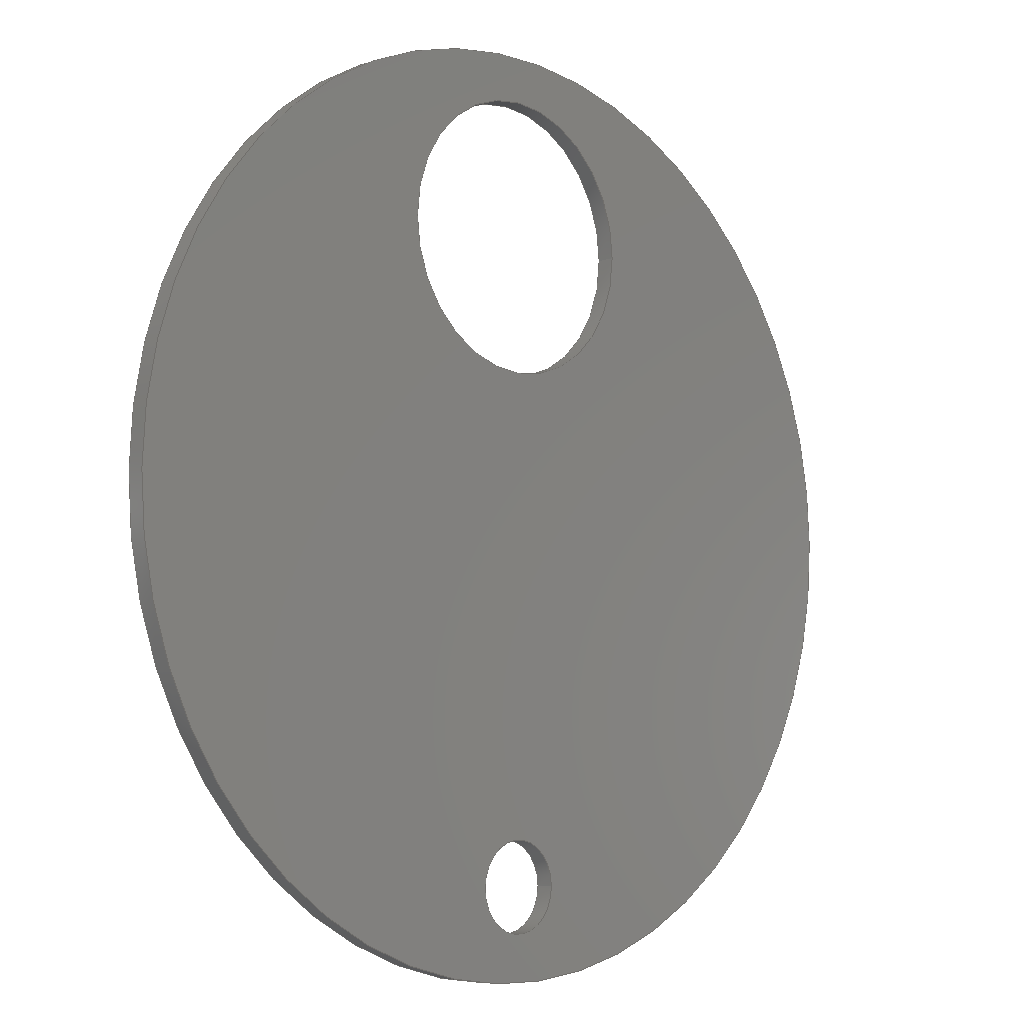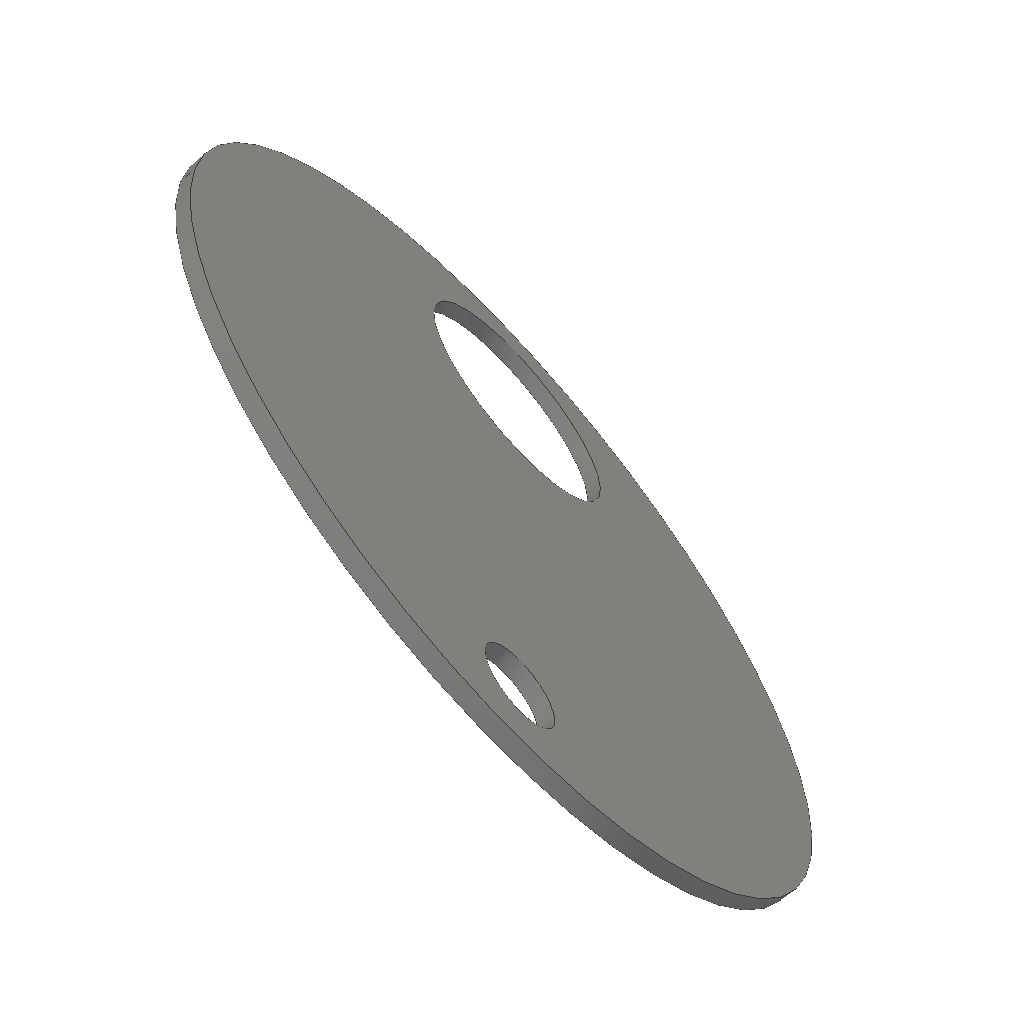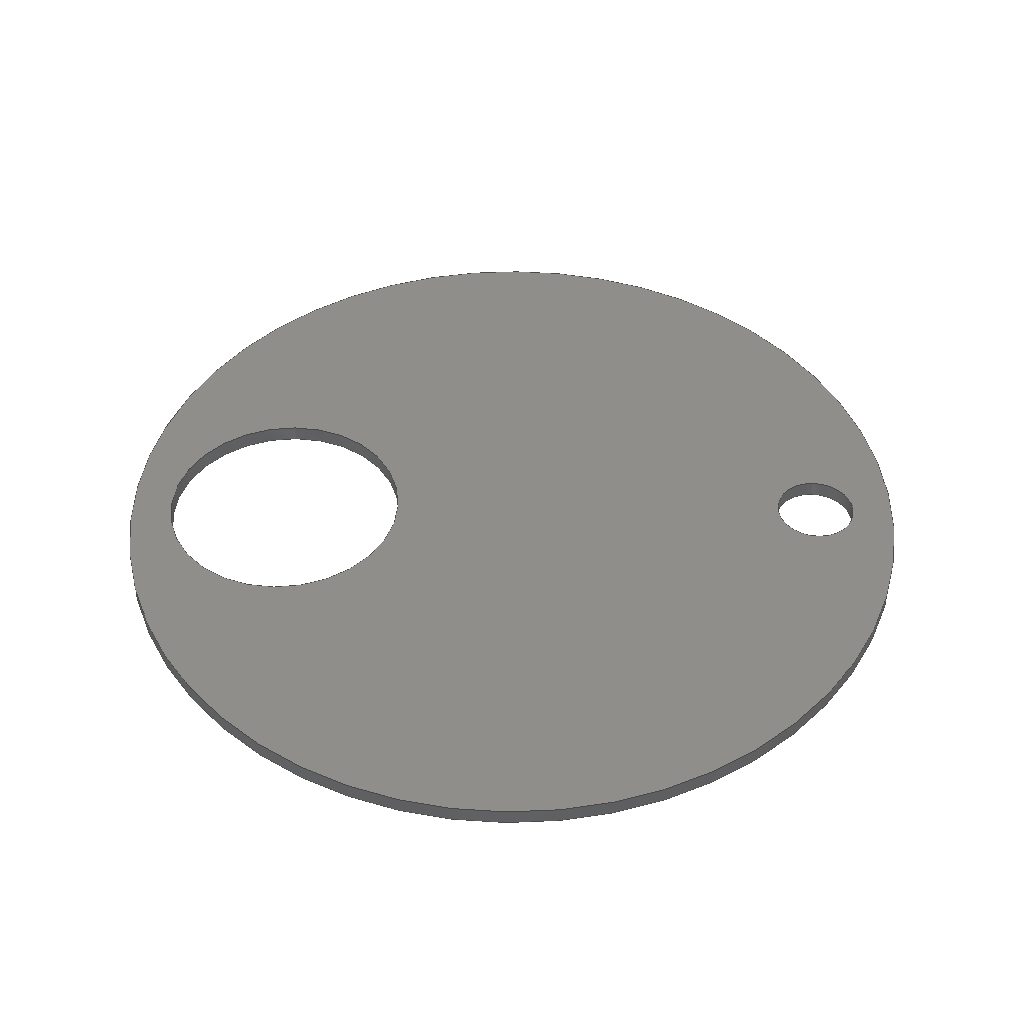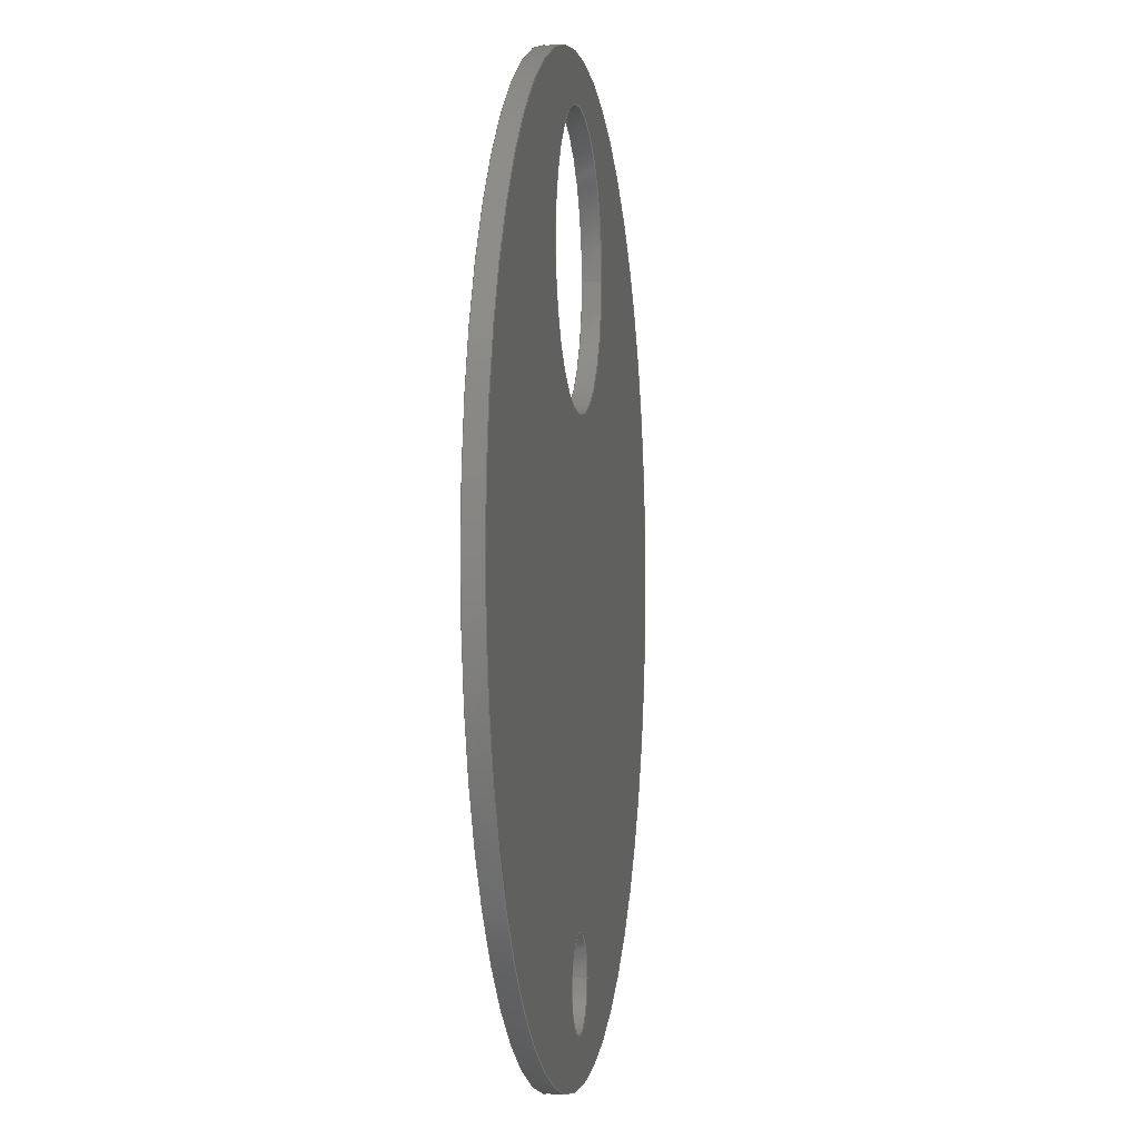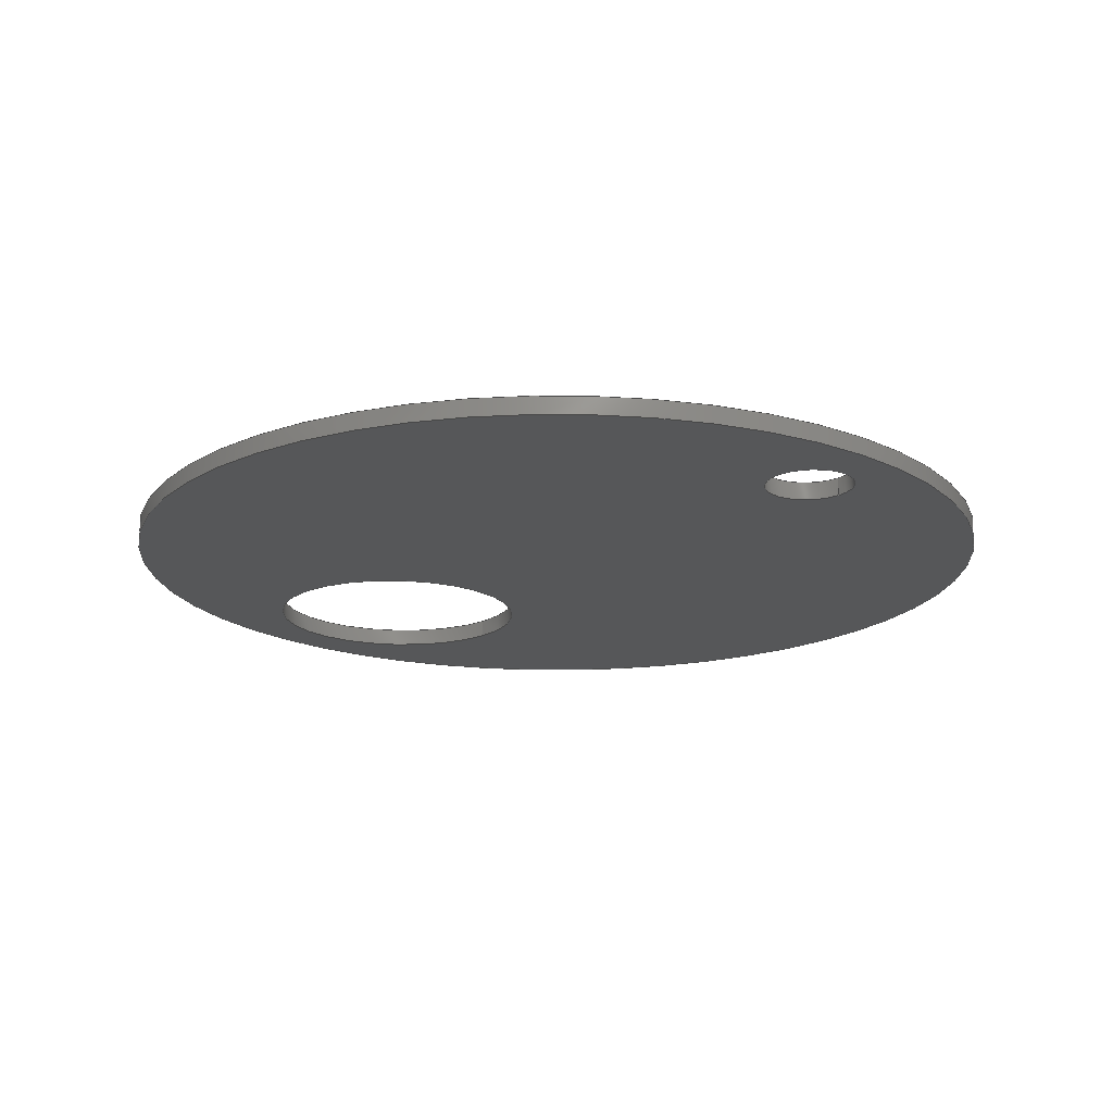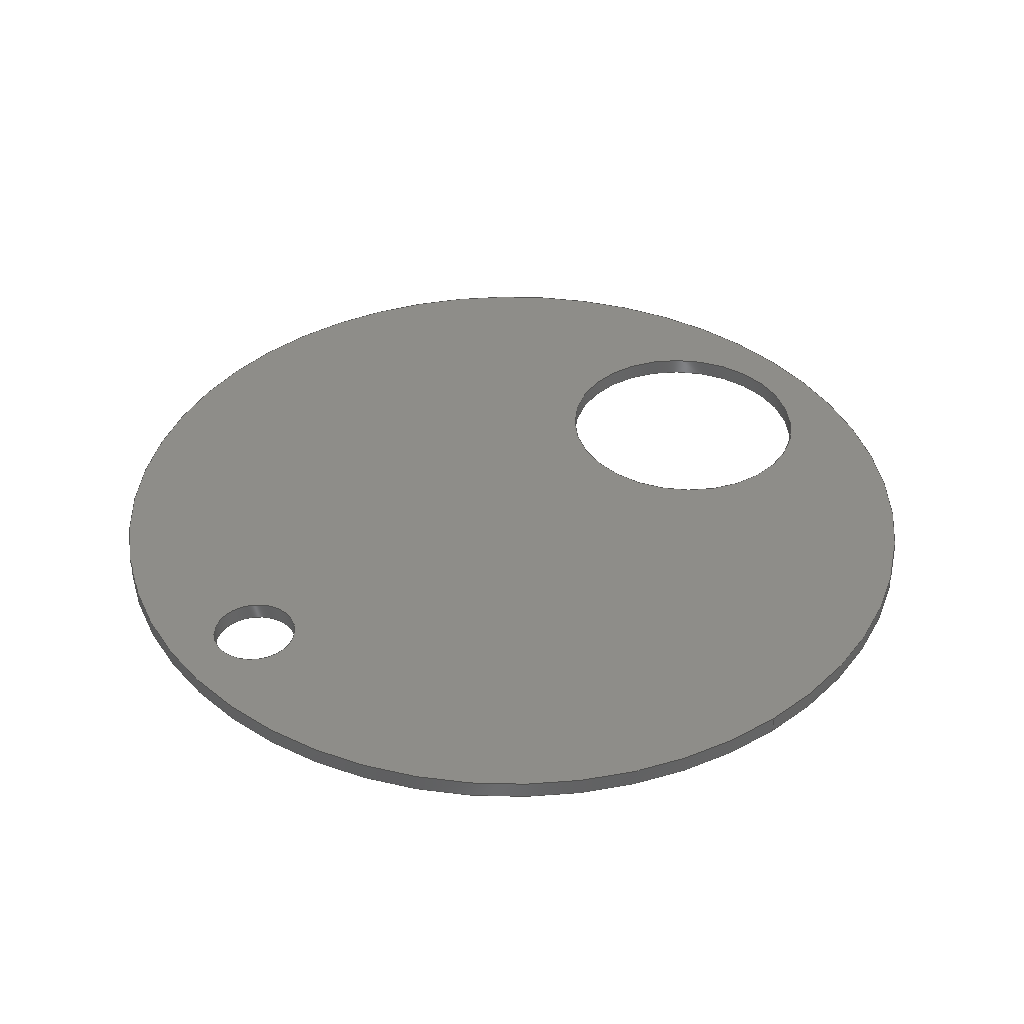
<metadata>
{"format":"step","ext":"step","renderer":"f3d","projection":"perspective","resolution":1024,"background":"white","views":[{"elev":-6.6,"azim":135.0,"up":"+Z"},{"elev":-65.2,"azim":-48.8,"up":"+Z"},{"elev":44.6,"azim":90.8,"up":"+Y"},{"elev":-1.7,"azim":98.8,"up":"+Z"},{"elev":-17.7,"azim":136.2,"up":"+Y"},{"elev":39.2,"azim":-127.8,"up":"+Y"}]}
</metadata>
<code>
ISO-10303-21;
DATA;
#1=MECHANICAL_DESIGN_GEOMETRIC_PRESENTATION_REPRESENTATION('',(#4),#155);
#2=SHAPE_REPRESENTATION_RELATIONSHIP('SRR','None',#162,#3);
#3=ADVANCED_BREP_SHAPE_REPRESENTATION('',(#5),#154);
#4=STYLED_ITEM('',(#171),#5);
#5=MANIFOLD_SOLID_BREP('Body1',#79);
#6=FACE_BOUND('',#21,.T.);
#7=FACE_BOUND('',#22,.T.);
#8=FACE_BOUND('',#24,.T.);
#9=FACE_BOUND('',#25,.T.);
#10=PLANE('',#102);
#11=PLANE('',#103);
#12=FACE_OUTER_BOUND('',#17,.T.);
#13=FACE_OUTER_BOUND('',#18,.T.);
#14=FACE_OUTER_BOUND('',#19,.T.);
#15=FACE_OUTER_BOUND('',#20,.T.);
#16=FACE_OUTER_BOUND('',#23,.T.);
#17=EDGE_LOOP('',(#53,#54,#55,#56));
#18=EDGE_LOOP('',(#57,#58,#59,#60));
#19=EDGE_LOOP('',(#61,#62,#63,#64));
#20=EDGE_LOOP('',(#65));
#21=EDGE_LOOP('',(#66));
#22=EDGE_LOOP('',(#67));
#23=EDGE_LOOP('',(#68));
#24=EDGE_LOOP('',(#69));
#25=EDGE_LOOP('',(#70));
#26=LINE('',#136,#29);
#27=LINE('',#142,#30);
#28=LINE('',#148,#31);
#29=VECTOR('',#110,0.2481);
#30=VECTOR('',#117,0.75);
#31=VECTOR('',#124,2.5);
#32=CIRCLE('',#94,0.2481);
#33=CIRCLE('',#95,0.2481);
#34=CIRCLE('',#97,0.75);
#35=CIRCLE('',#98,0.75);
#36=CIRCLE('',#100,2.5);
#37=CIRCLE('',#101,2.5);
#38=VERTEX_POINT('',#133);
#39=VERTEX_POINT('',#135);
#40=VERTEX_POINT('',#139);
#41=VERTEX_POINT('',#141);
#42=VERTEX_POINT('',#145);
#43=VERTEX_POINT('',#147);
#44=EDGE_CURVE('',#38,#38,#32,.T.);
#45=EDGE_CURVE('',#38,#39,#26,.T.);
#46=EDGE_CURVE('',#39,#39,#33,.T.);
#47=EDGE_CURVE('',#40,#40,#34,.T.);
#48=EDGE_CURVE('',#40,#41,#27,.T.);
#49=EDGE_CURVE('',#41,#41,#35,.T.);
#50=EDGE_CURVE('',#42,#42,#36,.T.);
#51=EDGE_CURVE('',#42,#43,#28,.T.);
#52=EDGE_CURVE('',#43,#43,#37,.T.);
#53=ORIENTED_EDGE('',*,*,#44,.F.);
#54=ORIENTED_EDGE('',*,*,#45,.T.);
#55=ORIENTED_EDGE('',*,*,#46,.T.);
#56=ORIENTED_EDGE('',*,*,#45,.F.);
#57=ORIENTED_EDGE('',*,*,#47,.F.);
#58=ORIENTED_EDGE('',*,*,#48,.T.);
#59=ORIENTED_EDGE('',*,*,#49,.T.);
#60=ORIENTED_EDGE('',*,*,#48,.F.);
#61=ORIENTED_EDGE('',*,*,#50,.F.);
#62=ORIENTED_EDGE('',*,*,#51,.T.);
#63=ORIENTED_EDGE('',*,*,#52,.T.);
#64=ORIENTED_EDGE('',*,*,#51,.F.);
#65=ORIENTED_EDGE('',*,*,#50,.T.);
#66=ORIENTED_EDGE('',*,*,#47,.T.);
#67=ORIENTED_EDGE('',*,*,#44,.T.);
#68=ORIENTED_EDGE('',*,*,#52,.F.);
#69=ORIENTED_EDGE('',*,*,#49,.F.);
#70=ORIENTED_EDGE('',*,*,#46,.F.);
#71=CYLINDRICAL_SURFACE('',#93,0.2481);
#72=CYLINDRICAL_SURFACE('',#96,0.75);
#73=CYLINDRICAL_SURFACE('',#99,2.5);
#74=ADVANCED_FACE('',(#12),#71,.F.);
#75=ADVANCED_FACE('',(#13),#72,.F.);
#76=ADVANCED_FACE('',(#14),#73,.T.);
#77=ADVANCED_FACE('',(#15,#6,#7),#10,.T.);
#78=ADVANCED_FACE('',(#16,#8,#9),#11,.F.);
#79=CLOSED_SHELL('',(#74,#75,#76,#77,#78));
#80=DERIVED_UNIT_ELEMENT(#82,1);
#81=DERIVED_UNIT_ELEMENT(#157,3);
#82=(
MASS_UNIT()
NAMED_UNIT(*)
SI_UNIT(.KILO.,.GRAM.)
);
#83=DERIVED_UNIT((#80,#81));
#84=MEASURE_REPRESENTATION_ITEM('density measure',
POSITIVE_RATIO_MEASURE(7850),#83);
#85=PROPERTY_DEFINITION_REPRESENTATION(#90,#87);
#86=PROPERTY_DEFINITION_REPRESENTATION(#91,#88);
#87=REPRESENTATION('material name',(#89),#154);
#88=REPRESENTATION('density',(#84),#154);
#89=DESCRIPTIVE_REPRESENTATION_ITEM('Steel','Steel');
#90=PROPERTY_DEFINITION('material property','material name',#164);
#91=PROPERTY_DEFINITION('material property','density of part',#164);
#92=AXIS2_PLACEMENT_3D('placement',#131,#104,#105);
#93=AXIS2_PLACEMENT_3D('',#132,#106,#107);
#94=AXIS2_PLACEMENT_3D('',#134,#108,#109);
#95=AXIS2_PLACEMENT_3D('',#137,#111,#112);
#96=AXIS2_PLACEMENT_3D('',#138,#113,#114);
#97=AXIS2_PLACEMENT_3D('',#140,#115,#116);
#98=AXIS2_PLACEMENT_3D('',#143,#118,#119);
#99=AXIS2_PLACEMENT_3D('',#144,#120,#121);
#100=AXIS2_PLACEMENT_3D('',#146,#122,#123);
#101=AXIS2_PLACEMENT_3D('',#149,#125,#126);
#102=AXIS2_PLACEMENT_3D('',#150,#127,#128);
#103=AXIS2_PLACEMENT_3D('',#151,#129,#130);
#104=DIRECTION('axis',(0,0,1));
#105=DIRECTION('refdir',(1,0,0));
#106=DIRECTION('center_axis',(0,1,0));
#107=DIRECTION('ref_axis',(1,0,0));
#108=DIRECTION('center_axis',(0,-1,0));
#109=DIRECTION('ref_axis',(1,0,0));
#110=DIRECTION('',(0,-1,0));
#111=DIRECTION('center_axis',(0,-1,0));
#112=DIRECTION('ref_axis',(1,0,0));
#113=DIRECTION('center_axis',(0,1,0));
#114=DIRECTION('ref_axis',(1,0,0));
#115=DIRECTION('center_axis',(0,-1,0));
#116=DIRECTION('ref_axis',(1,0,0));
#117=DIRECTION('',(0,-1,0));
#118=DIRECTION('center_axis',(0,-1,0));
#119=DIRECTION('ref_axis',(1,0,0));
#120=DIRECTION('center_axis',(0,1,0));
#121=DIRECTION('ref_axis',(1,0,0));
#122=DIRECTION('center_axis',(0,1,0));
#123=DIRECTION('ref_axis',(1,0,0));
#124=DIRECTION('',(0,-1,0));
#125=DIRECTION('center_axis',(0,1,0));
#126=DIRECTION('ref_axis',(1,0,0));
#127=DIRECTION('center_axis',(0,1,0));
#128=DIRECTION('ref_axis',(1,0,0));
#129=DIRECTION('center_axis',(0,1,0));
#130=DIRECTION('ref_axis',(1,0,0));
#131=CARTESIAN_POINT('',(0,0,0));
#132=CARTESIAN_POINT('Origin',(0,0,-2));
#133=CARTESIAN_POINT('',(-0.2481,0.1,-2));
#134=CARTESIAN_POINT('Origin',(0,0.1,-2));
#135=CARTESIAN_POINT('',(-0.2481,0,-2));
#136=CARTESIAN_POINT('',(-0.2481,0,-2));
#137=CARTESIAN_POINT('Origin',(0,0,-2));
#138=CARTESIAN_POINT('Origin',(0,0,1.5));
#139=CARTESIAN_POINT('',(-0.75,0.1,1.5));
#140=CARTESIAN_POINT('Origin',(0,0.1,1.5));
#141=CARTESIAN_POINT('',(-0.75,0,1.5));
#142=CARTESIAN_POINT('',(-0.75,0,1.5));
#143=CARTESIAN_POINT('Origin',(0,0,1.5));
#144=CARTESIAN_POINT('Origin',(0,0,0));
#145=CARTESIAN_POINT('',(-2.5,0.1,2.22e-16));
#146=CARTESIAN_POINT('Origin',(0,0.1,0));
#147=CARTESIAN_POINT('',(-2.5,0,3.062e-16));
#148=CARTESIAN_POINT('',(-2.5,0,3.062e-16));
#149=CARTESIAN_POINT('Origin',(0,0,0));
#150=CARTESIAN_POINT('Origin',(0,0.1,0));
#151=CARTESIAN_POINT('Origin',(0,0,0));
#152=UNCERTAINTY_MEASURE_WITH_UNIT(LENGTH_MEASURE(0.001),#156,
'DISTANCE_ACCURACY_VALUE',
'Maximum model space distance between geometric entities at asserted c
onnectivities');
#153=UNCERTAINTY_MEASURE_WITH_UNIT(LENGTH_MEASURE(0.001),#156,
'DISTANCE_ACCURACY_VALUE',
'Maximum model space distance between geometric entities at asserted c
onnectivities');
#154=(
GEOMETRIC_REPRESENTATION_CONTEXT(3)
GLOBAL_UNCERTAINTY_ASSIGNED_CONTEXT((#152))
GLOBAL_UNIT_ASSIGNED_CONTEXT((#156,#158,#159))
REPRESENTATION_CONTEXT('','3D')
);
#155=(
GEOMETRIC_REPRESENTATION_CONTEXT(3)
GLOBAL_UNCERTAINTY_ASSIGNED_CONTEXT((#153))
GLOBAL_UNIT_ASSIGNED_CONTEXT((#156,#158,#159))
REPRESENTATION_CONTEXT('','3D')
);
#156=(
LENGTH_UNIT()
NAMED_UNIT(*)
SI_UNIT(.CENTI.,.METRE.)
);
#157=(
LENGTH_UNIT()
NAMED_UNIT(*)
SI_UNIT($,.METRE.)
);
#158=(
NAMED_UNIT(*)
PLANE_ANGLE_UNIT()
SI_UNIT($,.RADIAN.)
);
#159=(
NAMED_UNIT(*)
SI_UNIT($,.STERADIAN.)
SOLID_ANGLE_UNIT()
);
#160=SHAPE_DEFINITION_REPRESENTATION(#161,#162);
#161=PRODUCT_DEFINITION_SHAPE('',$,#164);
#162=SHAPE_REPRESENTATION('',(#92),#154);
#163=PRODUCT_DEFINITION_CONTEXT('part definition',#168,'design');
#164=PRODUCT_DEFINITION('Watch Face','Watch Face v1',#165,#163);
#165=PRODUCT_DEFINITION_FORMATION('',$,#170);
#166=PRODUCT_RELATED_PRODUCT_CATEGORY('Watch Face v1','Watch Face v1',(#170));
#167=APPLICATION_PROTOCOL_DEFINITION('international standard',
'automotive_design',2009,#168);
#168=APPLICATION_CONTEXT(
'Core Data for Automotive Mechanical Design Process');
#169=PRODUCT_CONTEXT('part definition',#168,'mechanical');
#170=PRODUCT('Watch Face','Watch Face v1',$,(#169));
#171=PRESENTATION_STYLE_ASSIGNMENT((#172));
#172=SURFACE_STYLE_USAGE(.BOTH.,#173);
#173=SURFACE_SIDE_STYLE('',(#174));
#174=SURFACE_STYLE_FILL_AREA(#175);
#175=FILL_AREA_STYLE('Paint - Metallic (Blue)',(#176));
#176=FILL_AREA_STYLE_COLOUR('Paint - Metallic (Blue)',#177);
#177=COLOUR_RGB('Paint - Metallic (Blue)',0.1882,0.2314,
0.5882);
ENDSEC;
END-ISO-10303-21;

</code>
